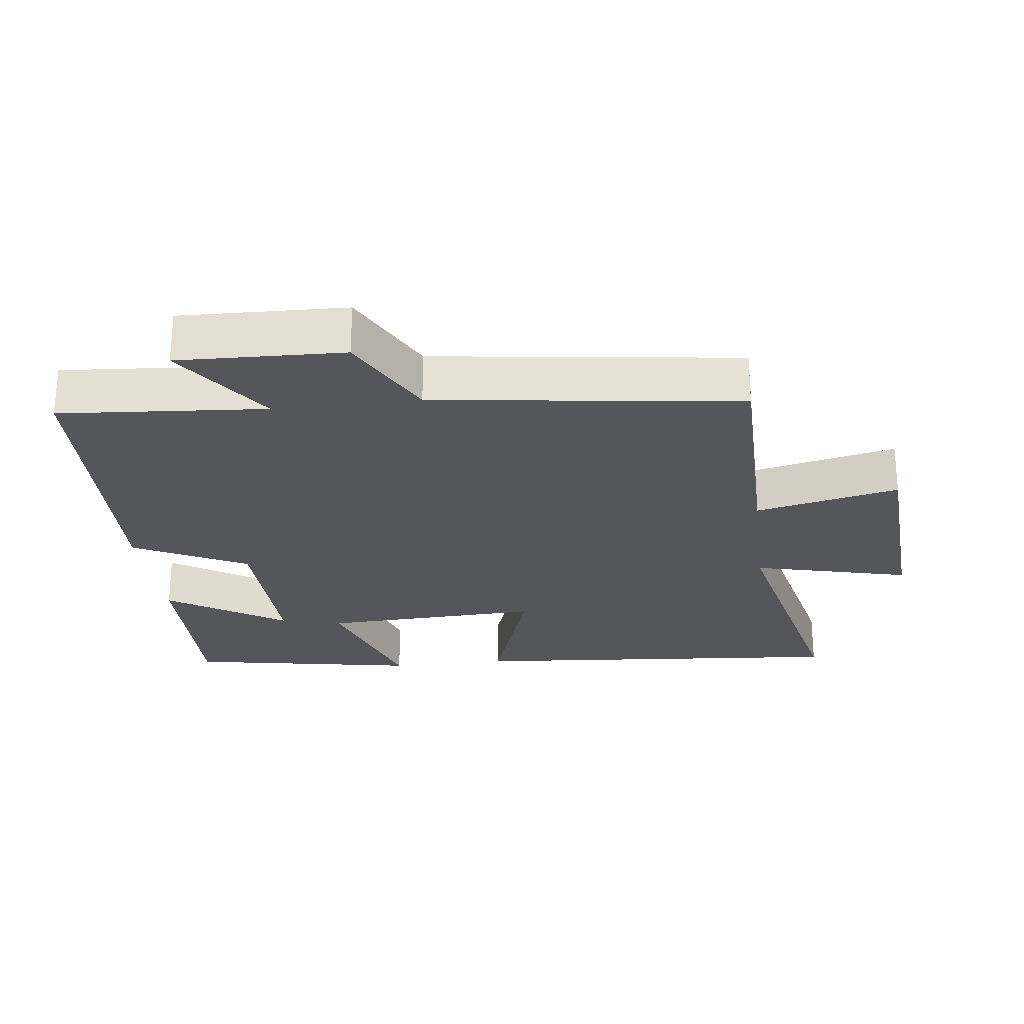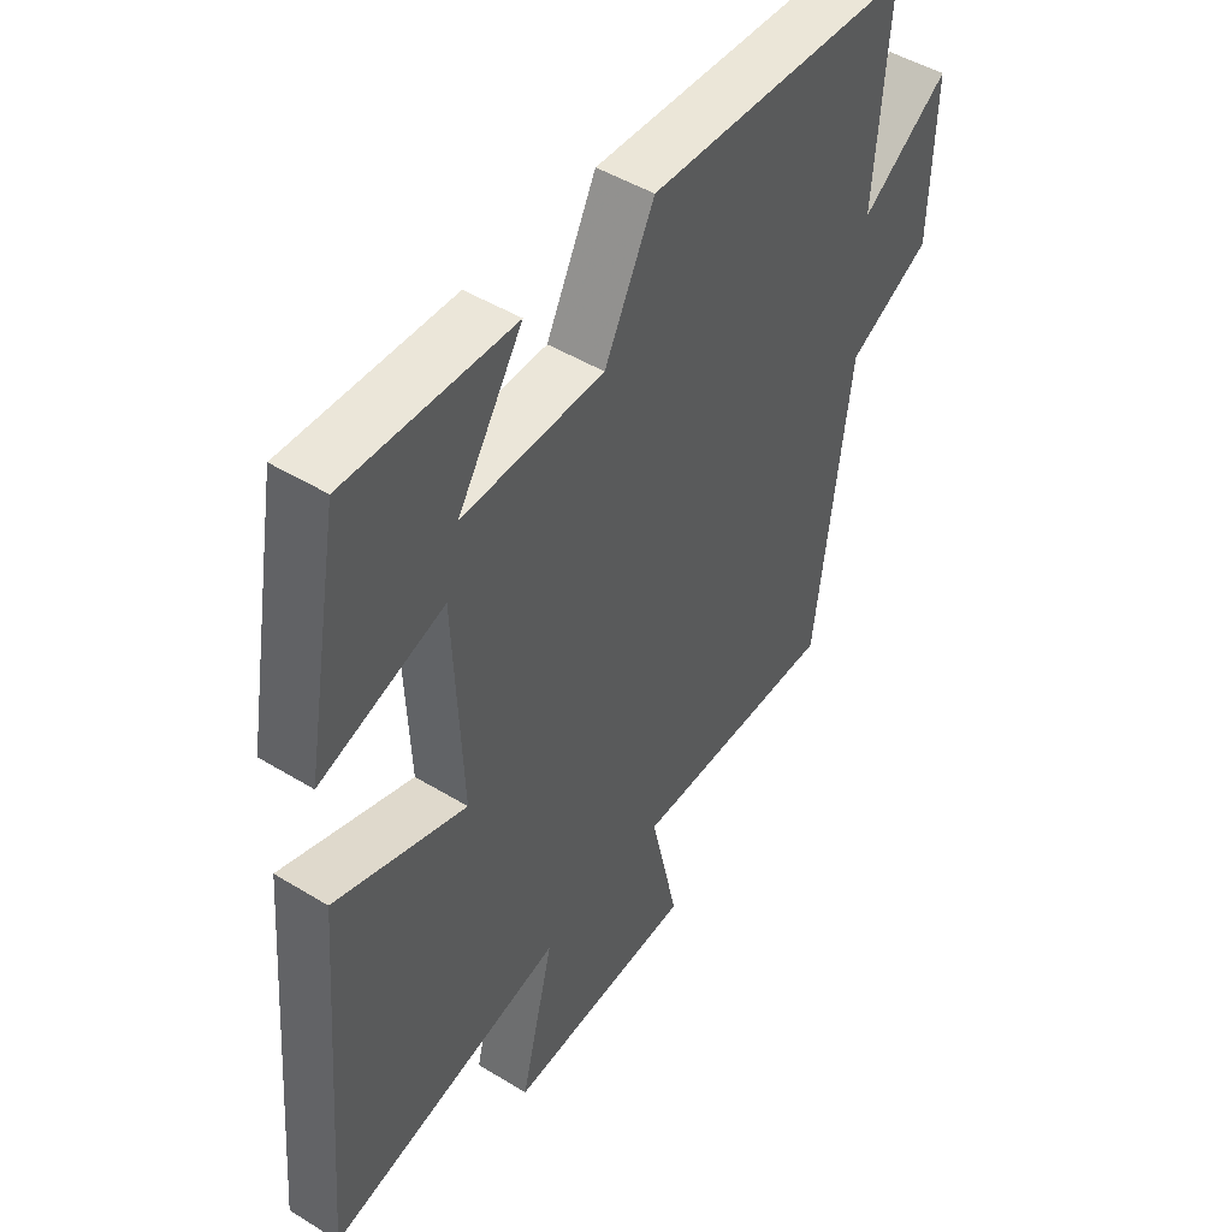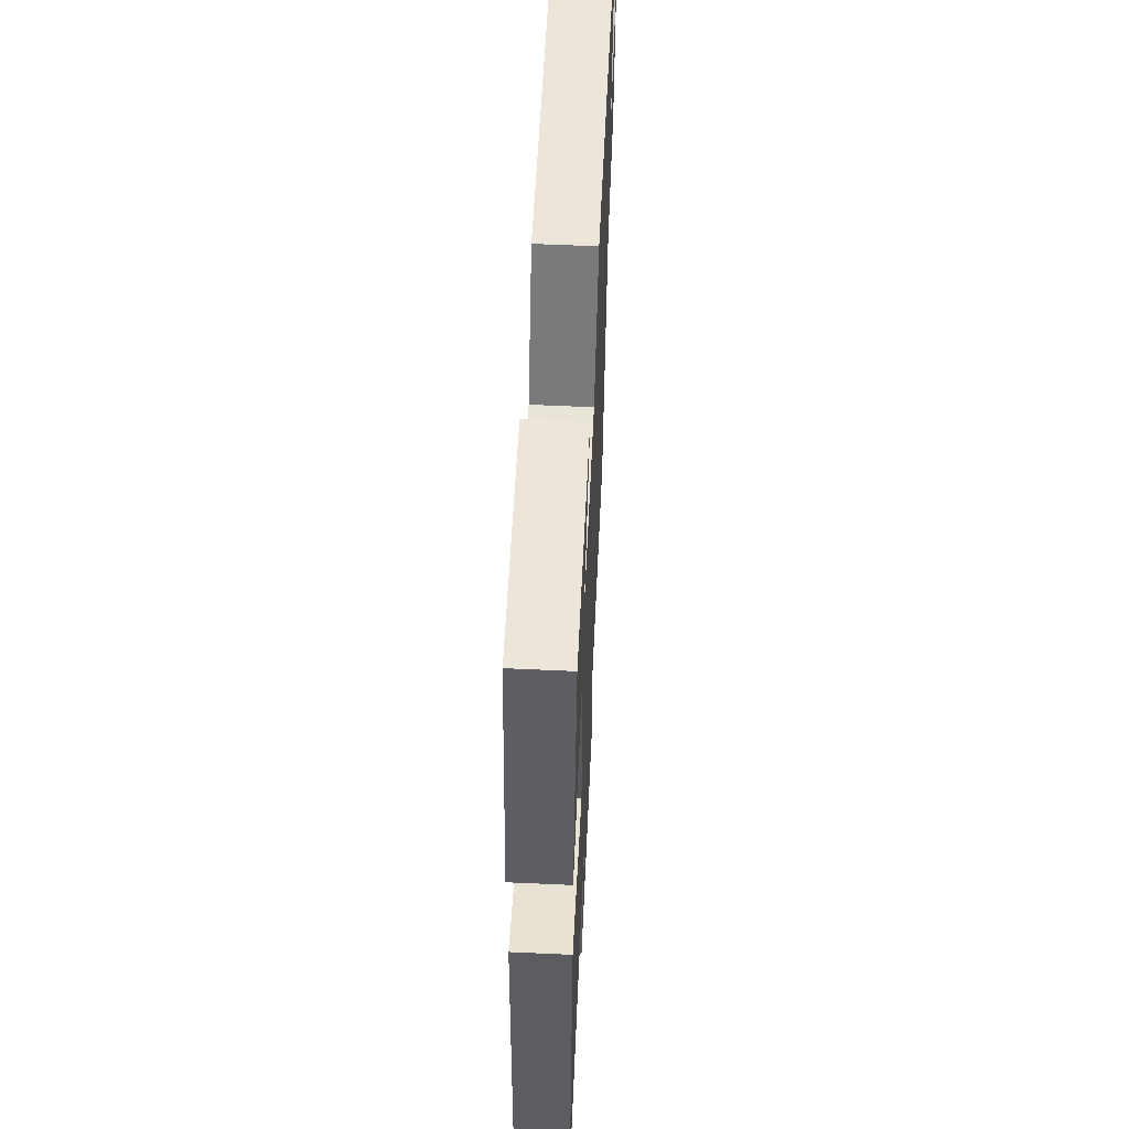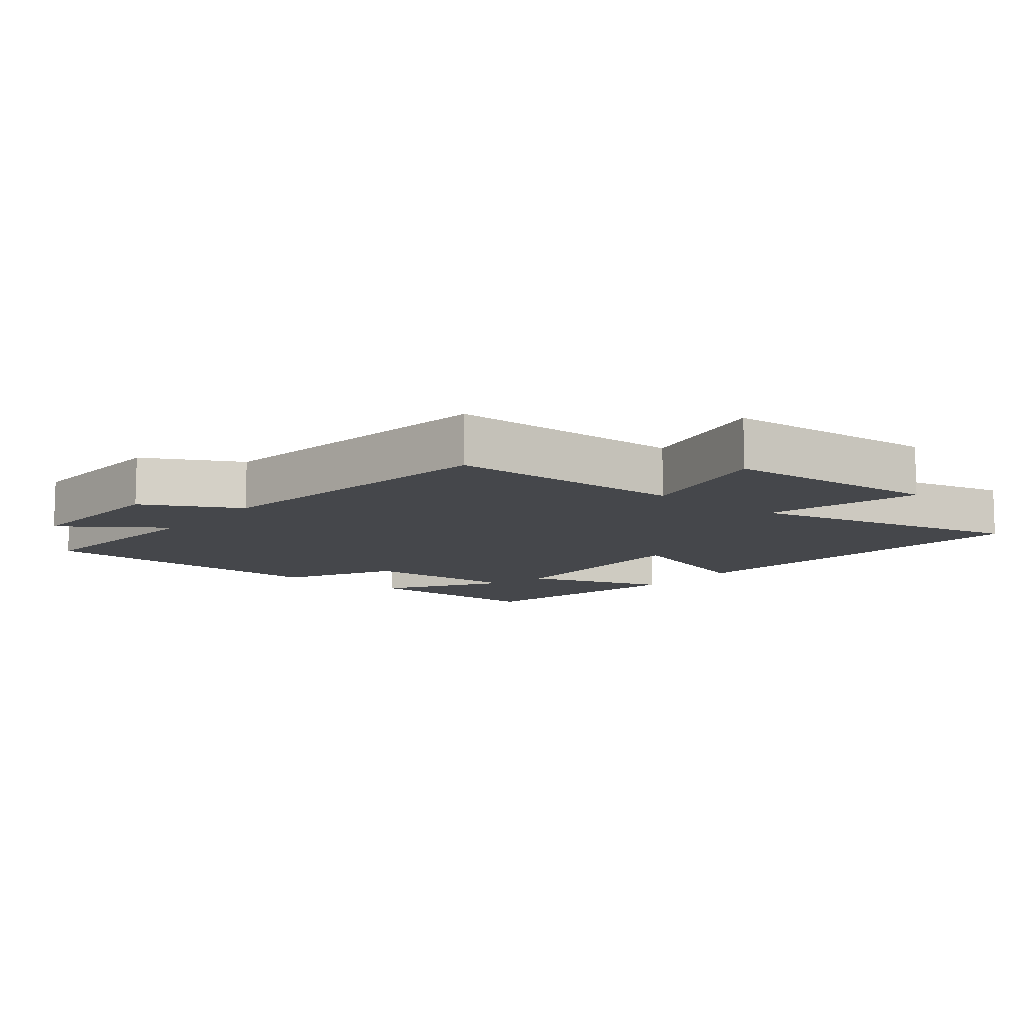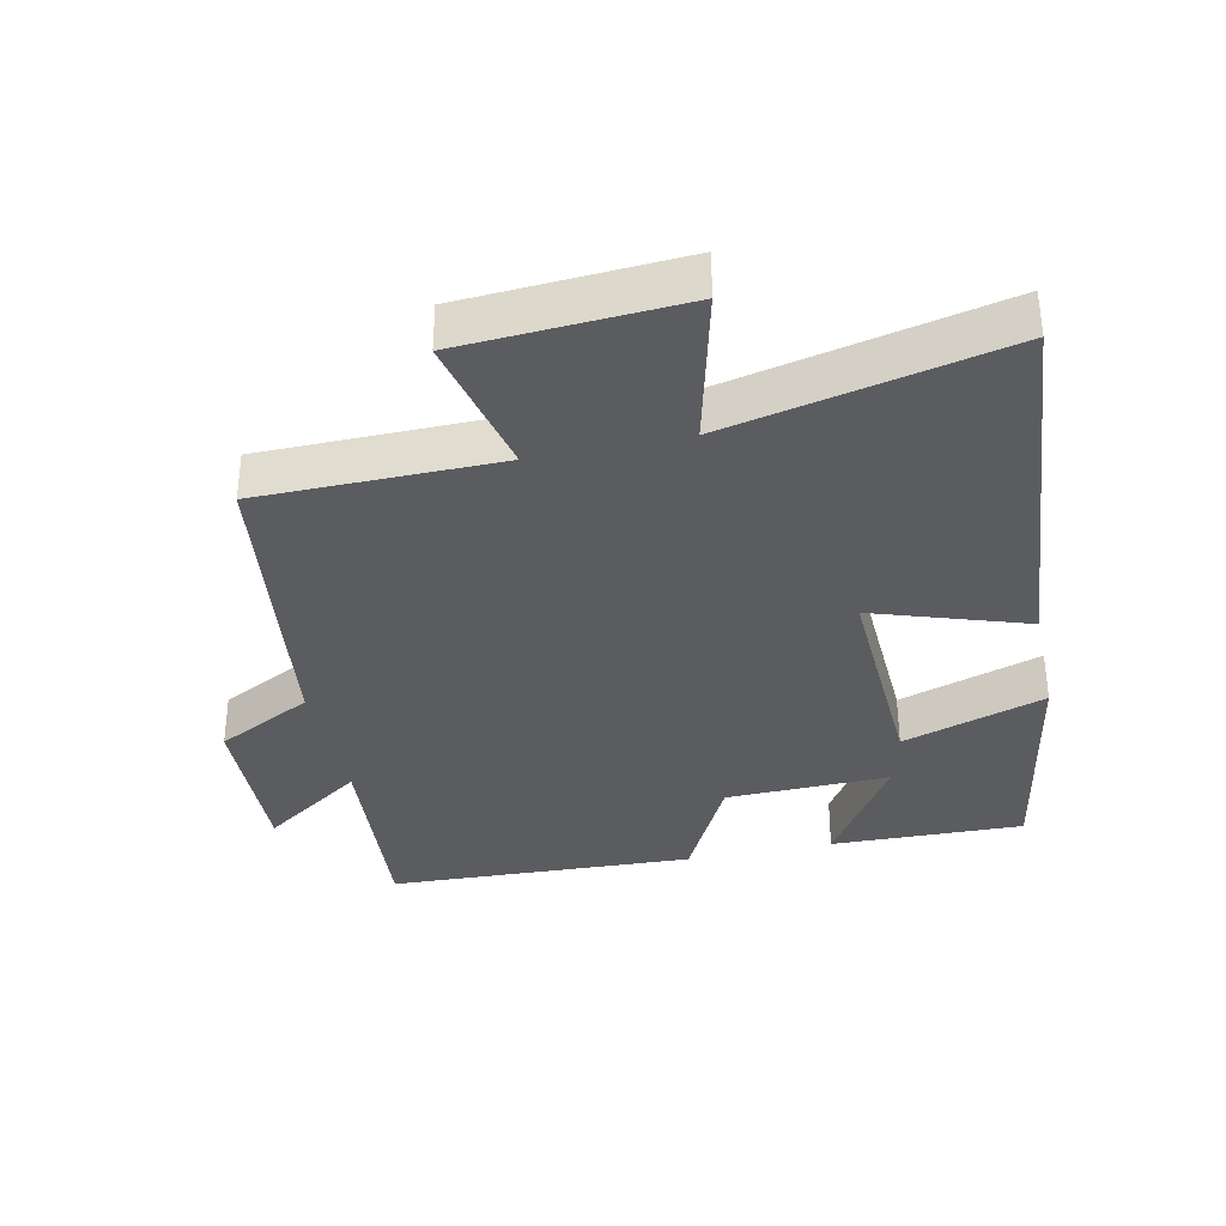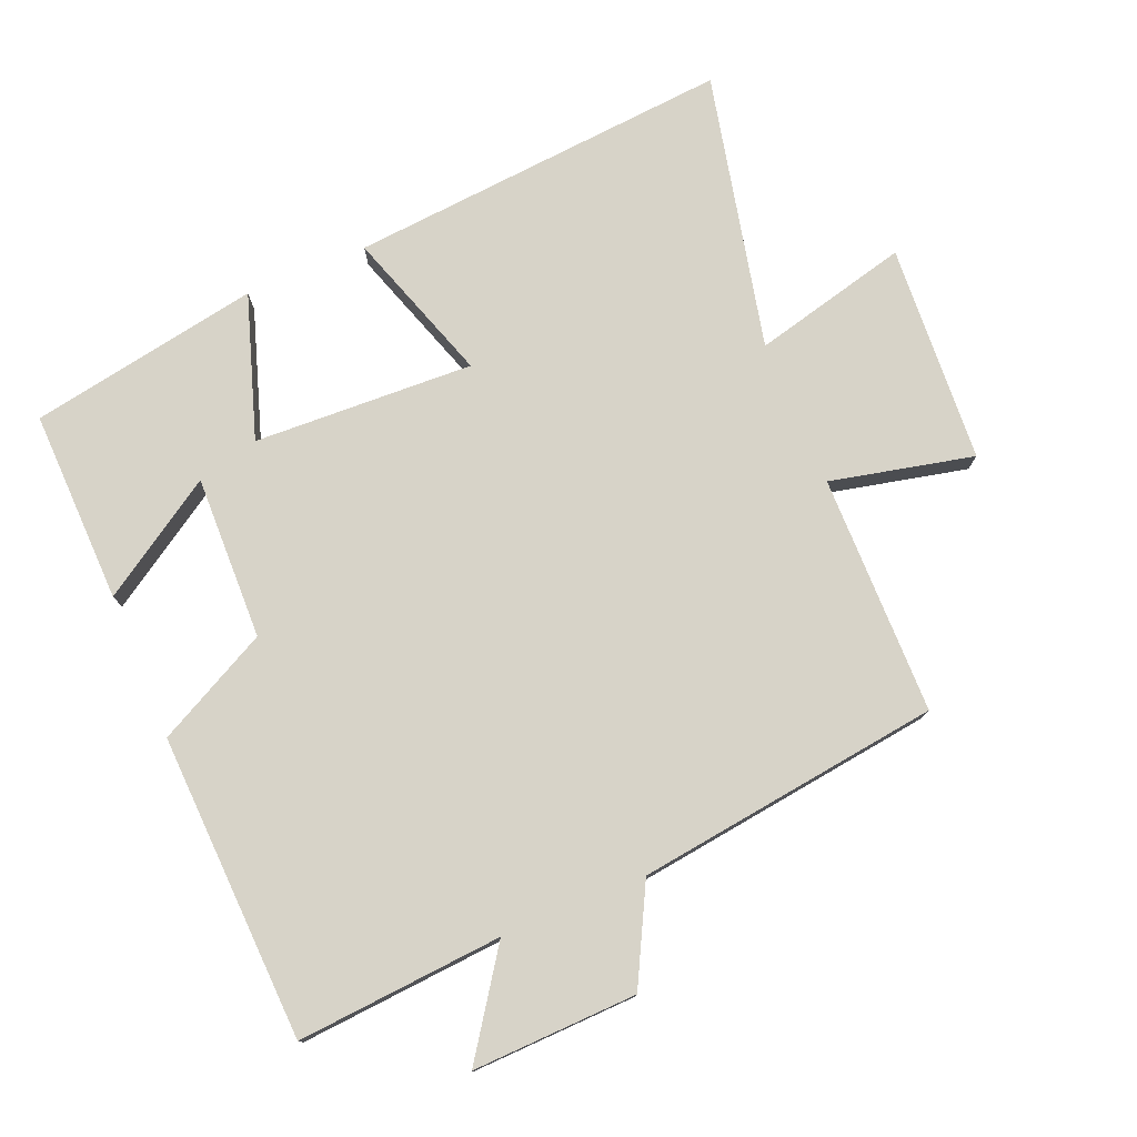
<metadata>
{"format":"obj","ext":"obj","renderer":"f3d","projection":"perspective","resolution":1024,"background":"white","views":[{"elev":-25.5,"azim":97.0,"up":"+Y"},{"elev":47.6,"azim":-55.4,"up":"+Z"},{"elev":58.9,"azim":-87.3,"up":"+Z"},{"elev":-10.3,"azim":141.4,"up":"+Y"},{"elev":-34.9,"azim":-167.8,"up":"+Y"},{"elev":77.2,"azim":67.4,"up":"+Y"}]}
</metadata>
<code>
v 0.524 0.07 0.481
v 0.5 0.07 0.174
v 0.651 0.07 0.278
v 0.643 0.07 0.032
v 0.5 0.07 -0.042
v 0.44 0.07 -0.497
v 0.083 0.07 -0.5
v 0.131 0.07 -0.713
v -0.195 0.07 -0.733
v -0.137 0.07 -0.5
v -0.548 0.07 -0.591
v -0.5 0.07 -0.019
v -0.273 0.07 -0.095
v -0.287 0.07 0.233
v -0.5 0.07 0.163
v -0.438 0.07 0.507
v -0.151 0.07 0.5
v -0.263 0.07 0.326
v -0.019 0.07 0.332
v 0.067 0.07 0.5
v 0.524 0 0.481
v 0.5 0 0.174
v 0.651 0 0.278
v 0.643 0 0.032
v 0.5 0 -0.042
v 0.44 0 -0.497
v 0.083 0 -0.5
v 0.131 0 -0.713
v -0.195 0 -0.733
v -0.137 0 -0.5
v -0.548 0 -0.591
v -0.5 0 -0.019
v -0.273 0 -0.095
v -0.287 0 0.233
v -0.5 0 0.163
v -0.438 0 0.507
v -0.151 0 0.5
v -0.263 0 0.326
v -0.019 0 0.332
v 0.067 0 0.5
f 19 20 1 2
f 18 19 2
f 15 16 17 18
f 14 15 18
f 13 14 18 2
f 10 11 12 13
f 10 13 2
f 7 8 9 10
f 7 10 2
f 6 7 2
f 5 6 2
f 2 3 4 5
f 22 21 40 39
f 22 39 38
f 38 37 36 35
f 38 35 34
f 22 38 34 33
f 33 32 31 30
f 22 33 30
f 30 29 28 27
f 22 30 27
f 22 27 26
f 22 26 25
f 25 24 23 22
f 1 21 22 2
f 2 22 23 3
f 3 23 24 4
f 4 24 25 5
f 5 25 26 6
f 6 26 27 7
f 7 27 28 8
f 8 28 29 9
f 9 29 30 10
f 10 30 31 11
f 11 31 32 12
f 12 32 33 13
f 13 33 34 14
f 14 34 35 15
f 15 35 36 16
f 16 36 37 17
f 17 37 38 18
f 18 38 39 19
f 19 39 40 20
f 20 40 21 1

</code>
